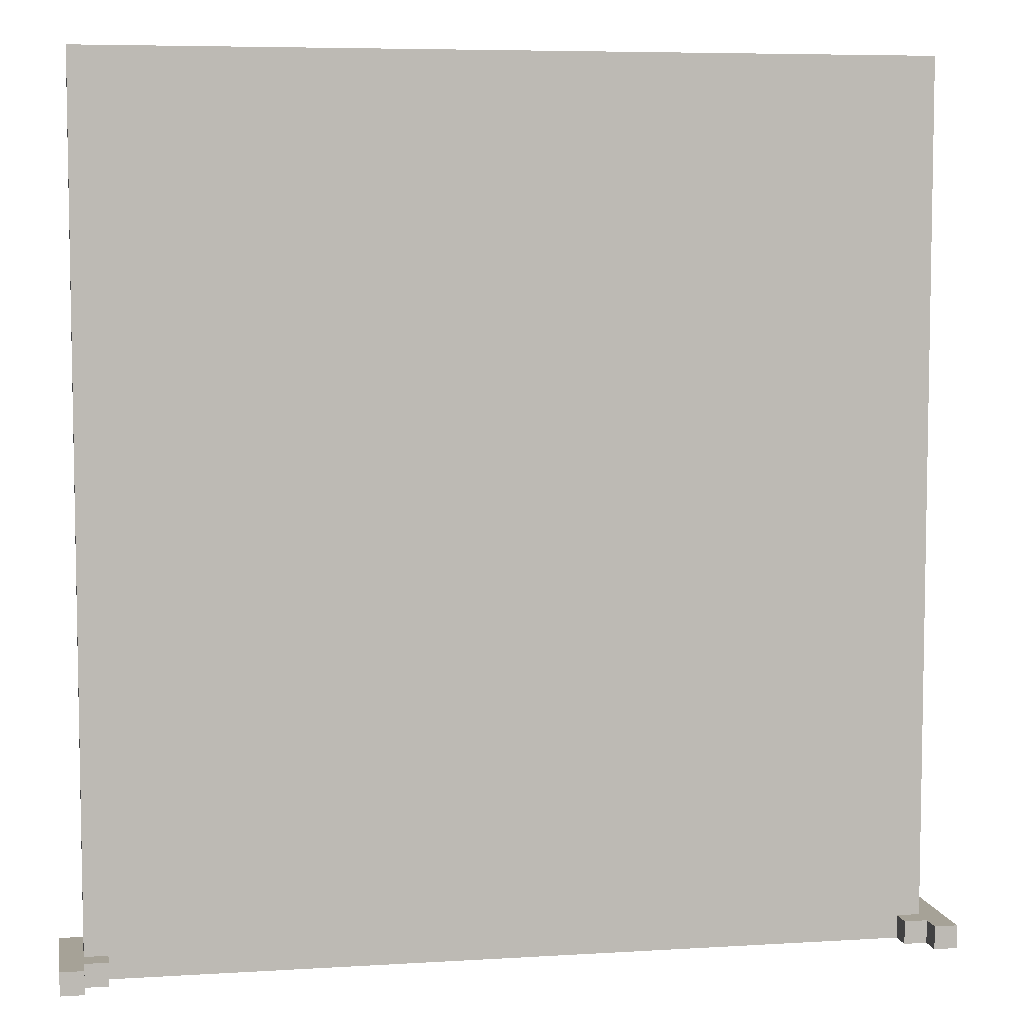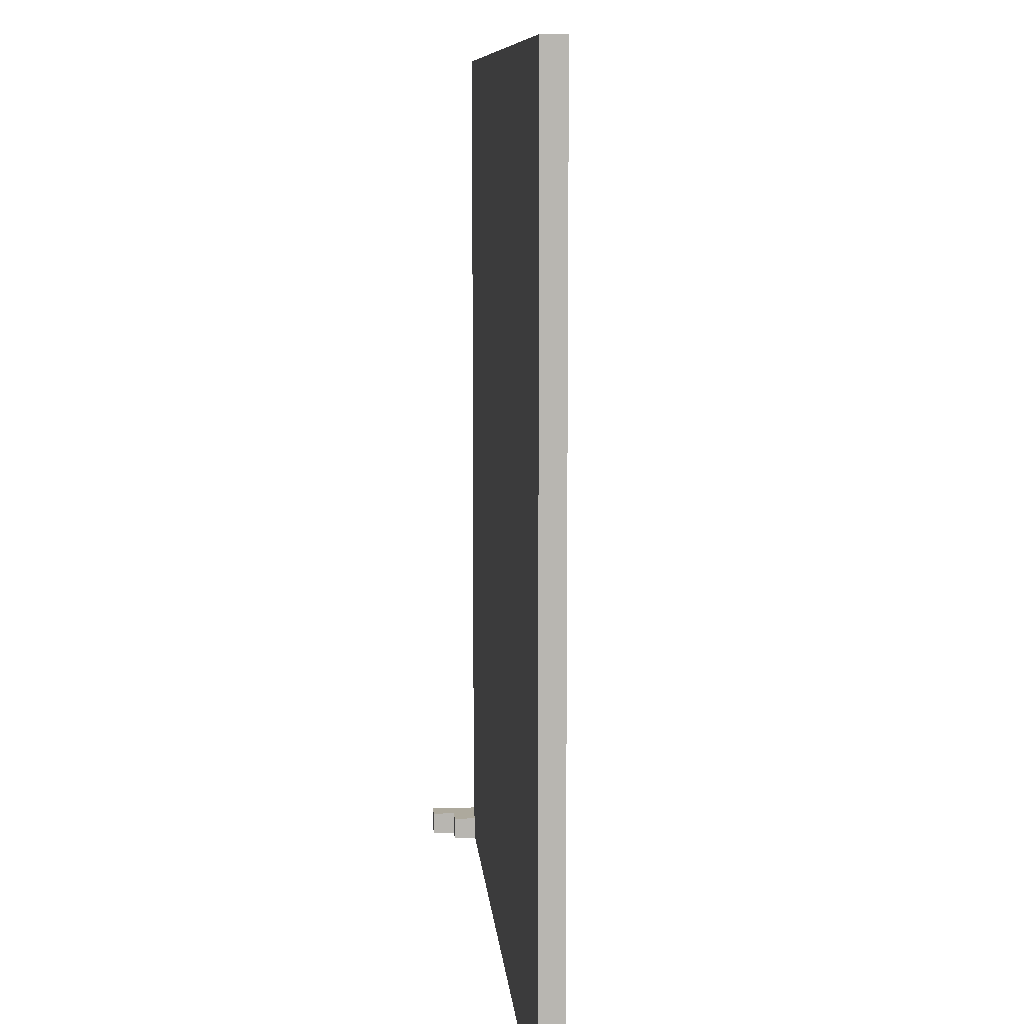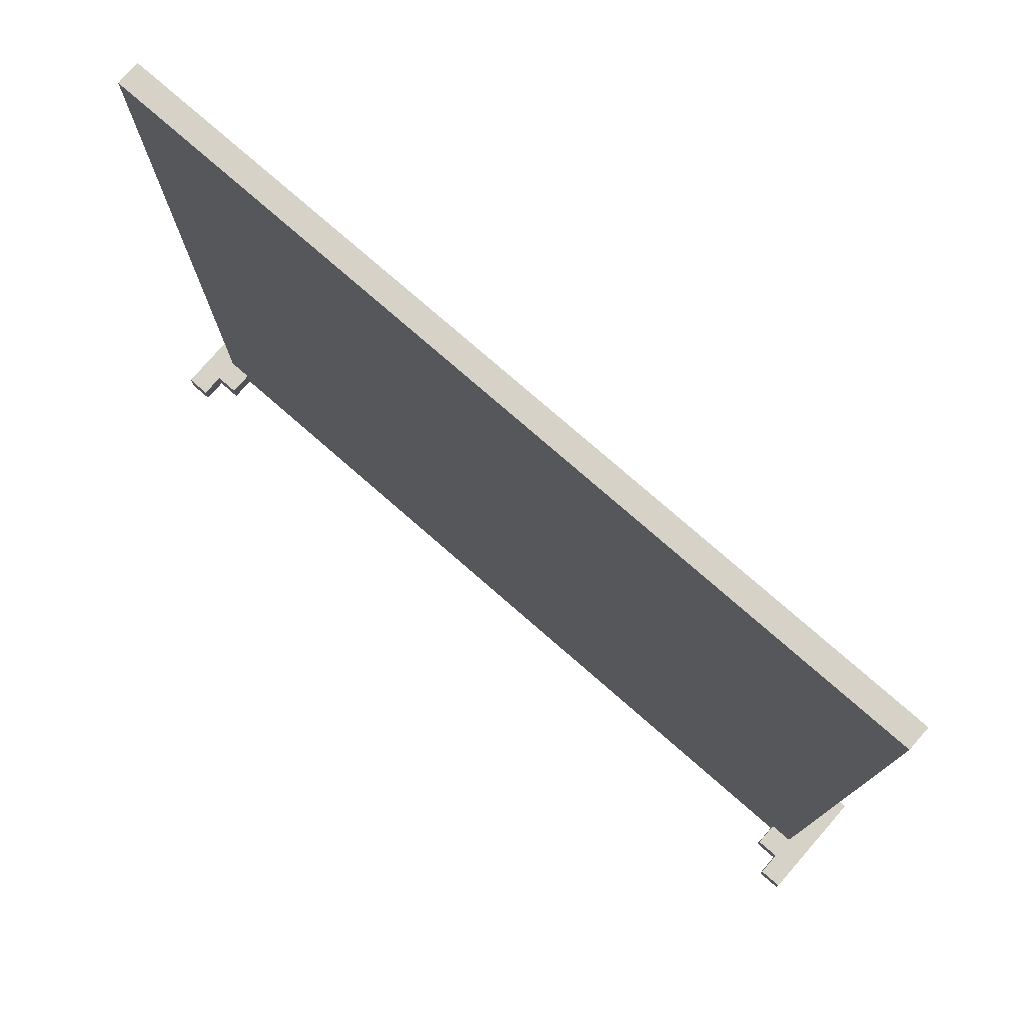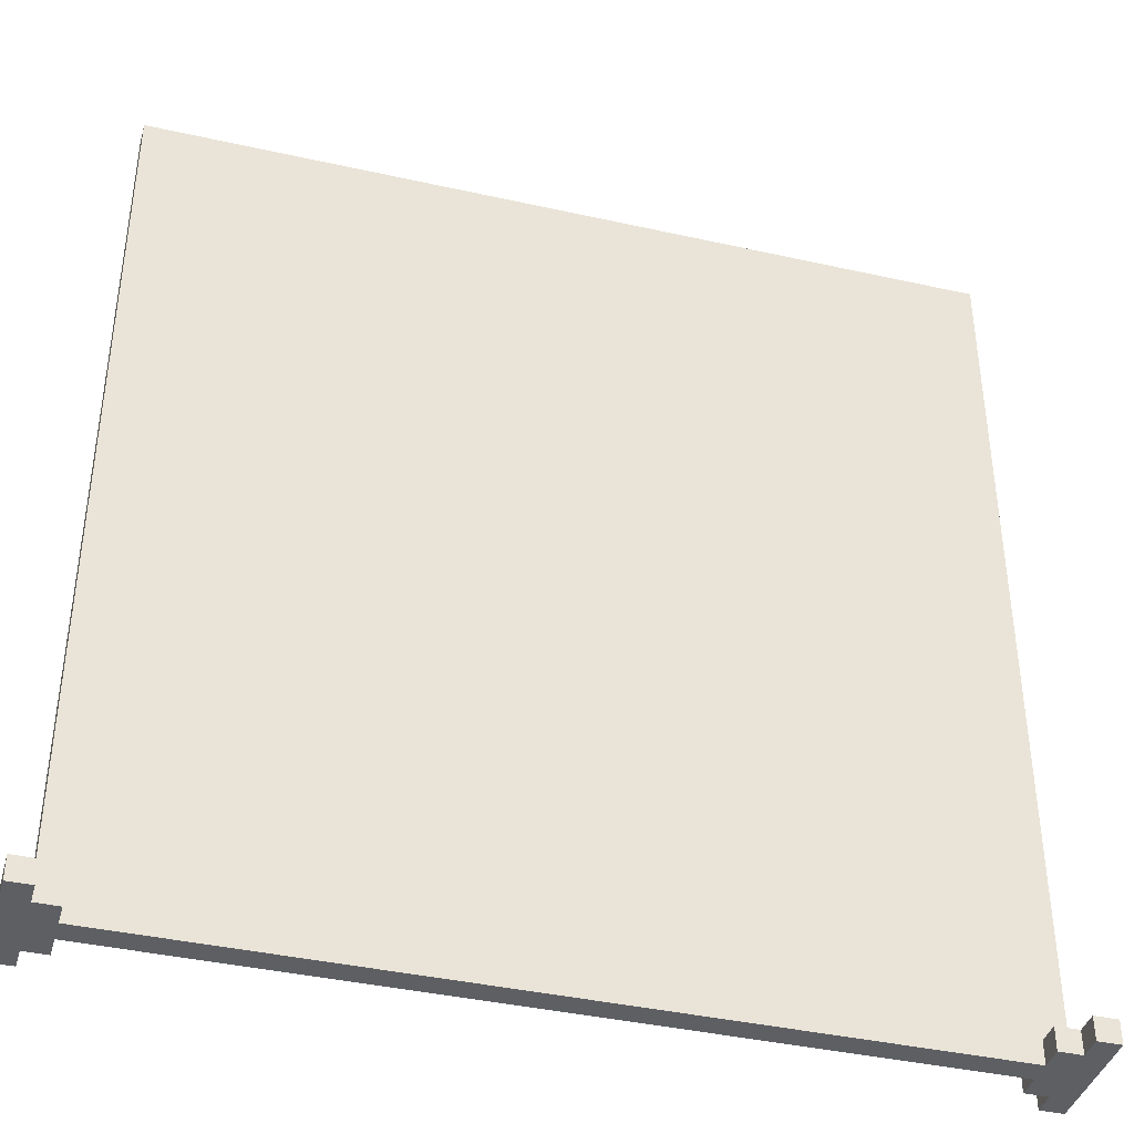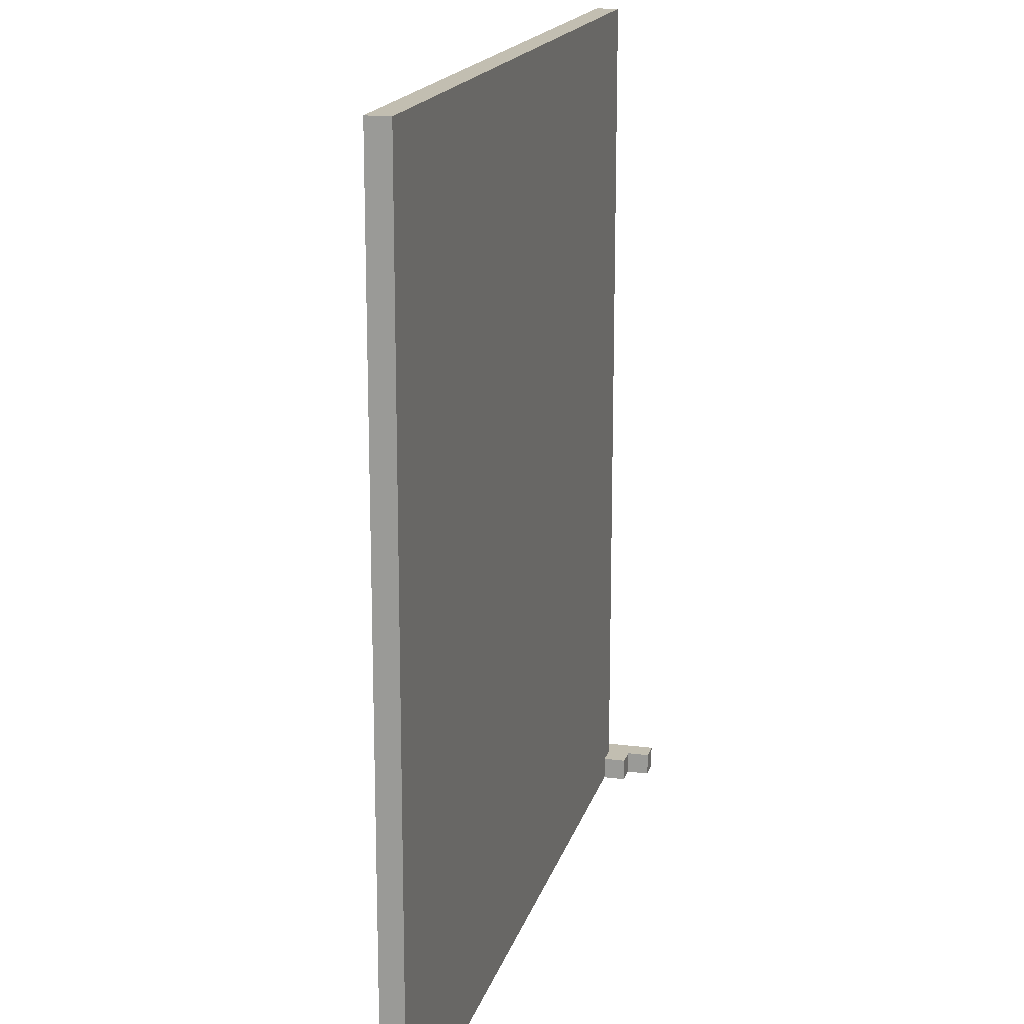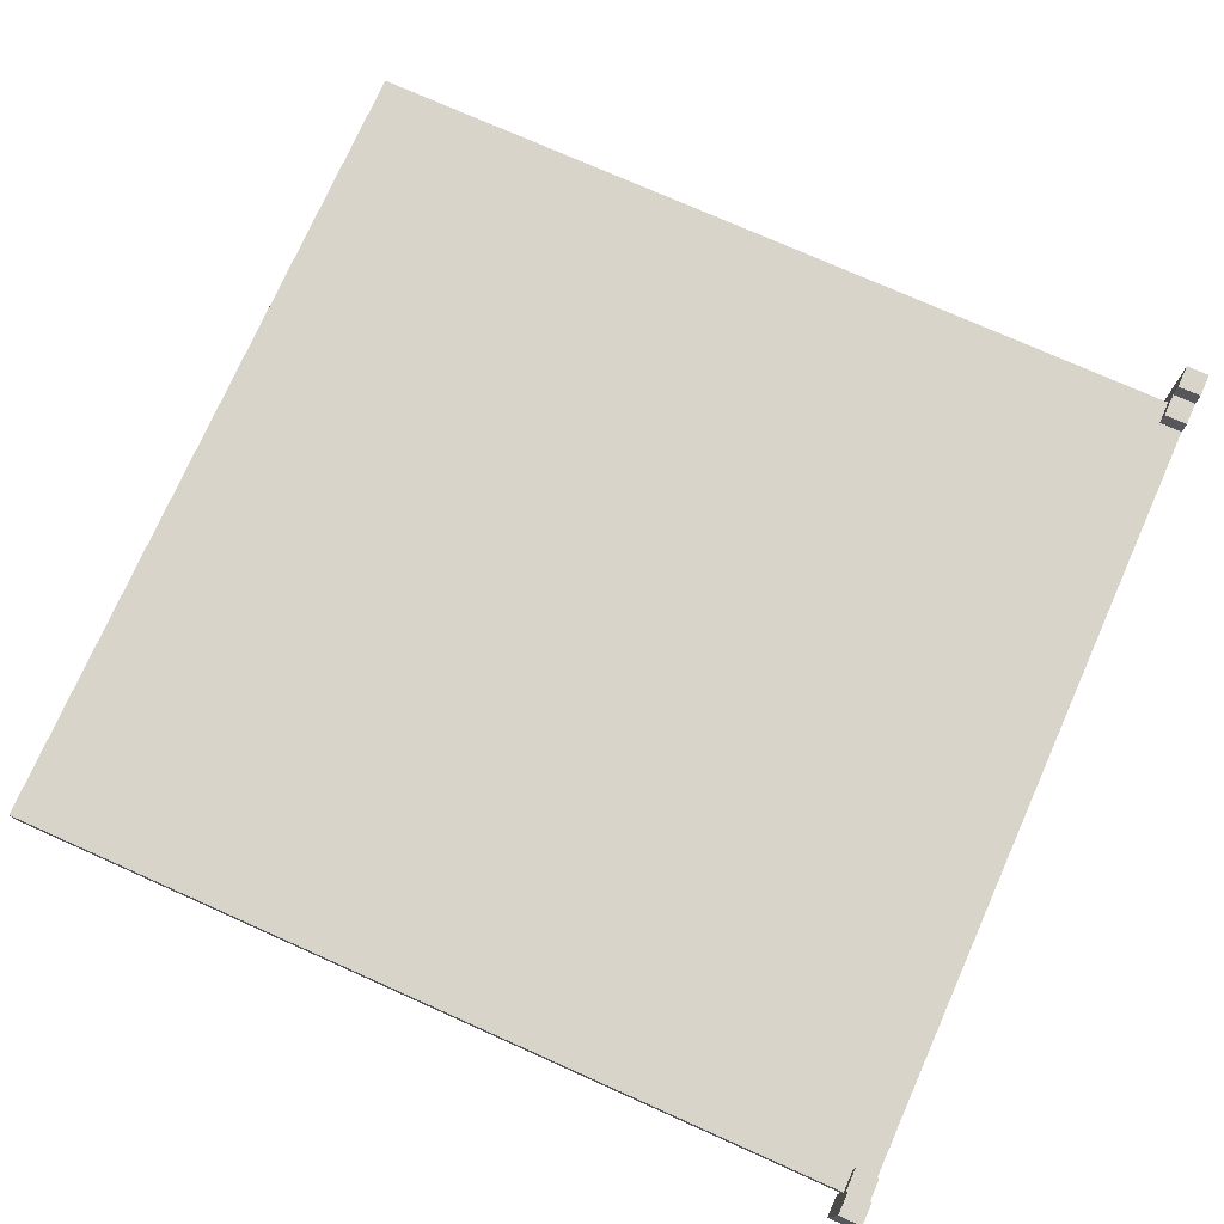
<metadata>
{"format":"obj","ext":"obj","renderer":"f3d","projection":"perspective","resolution":1024,"background":"white","views":[{"elev":6.4,"azim":169.6,"up":"+Y"},{"elev":8.8,"azim":-94.5,"up":"+Y"},{"elev":77.9,"azim":41.0,"up":"+Y"},{"elev":-39.8,"azim":164.5,"up":"+Y"},{"elev":17.1,"azim":104.2,"up":"+Y"},{"elev":75.4,"azim":-66.0,"up":"+Z"}]}
</metadata>
<code>
v -19 0 -0
v -19 0 -5
v -19 1 -0
v -19 1 -5
v -18 1 -2
v -18 1 -3
v -18 38 -2
v -18 38 -3
v 17 0 -1
v 17 0 -2
v 17 0 -3
v 17 0 -4
v 17 1 -1
v 17 1 -2
v 17 1 -3
v 17 1 -4
v 18 0 -0
v 18 0 -1
v 18 0 -4
v 18 0 -5
v 18 1 -0
v 18 1 -1
v 18 1 -4
v 18 1 -5
v -18 0 -0
v -18 0 -1
v -18 0 -4
v -18 0 -5
v -18 1 -0
v -18 1 -1
v -18 1 -4
v -18 1 -5
v -17 0 -1
v -17 0 -2
v -17 0 -3
v -17 0 -4
v -17 1 -1
v -17 1 -2
v -17 1 -3
v -17 1 -4
v 18 1 -2
v 18 1 -3
v 18 38 -2
v 18 38 -3
v 19 0 -0
v 19 0 -5
v 19 1 -0
v 19 1 -5
v -19 0 -0
v -19 1 -0
v -18 0 -0
v -18 1 -0
v 18 0 -0
v 18 1 -0
v 19 0 -0
v 19 1 -0
v -18 0 -1
v -18 1 -1
v -17 0 -1
v -17 1 -1
v 17 0 -1
v 17 1 -1
v 18 0 -1
v 18 1 -1
v -18 1 -2
v -18 38 -2
v -17 0 -2
v -17 1 -2
v -17 37 -2
v 17 0 -2
v 17 1 -2
v 17 37 -2
v 18 1 -2
v 18 38 -2
v -18 1 -3
v -18 38 -3
v -17 0 -3
v -17 1 -3
v -17 37 -3
v 17 0 -3
v 17 1 -3
v 17 37 -3
v 18 1 -3
v 18 38 -3
v -18 0 -4
v -18 1 -4
v -17 0 -4
v -17 1 -4
v 17 0 -4
v 17 1 -4
v 18 0 -4
v 18 1 -4
v -19 0 -5
v -19 1 -5
v -18 0 -5
v -18 1 -5
v 18 0 -5
v 18 1 -5
v 19 0 -5
v 19 1 -5
v -19 0 -0
v -18 0 -0
v 18 0 -0
v 19 0 -0
v -18 0 -1
v -17 0 -1
v 17 0 -1
v 18 0 -1
v -17 0 -2
v 17 0 -2
v -17 0 -3
v 17 0 -3
v -18 0 -4
v -17 0 -4
v 17 0 -4
v 18 0 -4
v -19 0 -5
v -18 0 -5
v 18 0 -5
v 19 0 -5
v -19 1 -0
v -18 1 -0
v 18 1 -0
v 19 1 -0
v -18 1 -1
v -17 1 -1
v 17 1 -1
v 18 1 -1
v -18 1 -2
v -17 1 -2
v 17 1 -2
v 18 1 -2
v -18 1 -3
v -17 1 -3
v 17 1 -3
v 18 1 -3
v -18 1 -4
v -17 1 -4
v 17 1 -4
v 18 1 -4
v -19 1 -5
v -18 1 -5
v 18 1 -5
v 19 1 -5
v -18 38 -2
v 18 38 -2
v -18 38 -3
v 18 38 -3
f 3 2 1
f 4 2 3
f 7 6 5
f 8 6 7
f 13 10 9
f 14 10 13
f 15 12 11
f 16 12 15
f 21 18 17
f 22 18 21
f 23 20 19
f 24 20 23
f 25 26 29
f 29 26 30
f 27 28 31
f 31 28 32
f 33 34 37
f 37 34 38
f 35 36 39
f 39 36 40
f 41 42 43
f 43 42 44
f 45 46 47
f 47 46 48
f 51 50 49
f 52 50 51
f 55 54 53
f 56 54 55
f 59 58 57
f 60 58 59
f 63 62 61
f 64 62 63
f 68 66 65
f 69 66 68
f 70 68 67
f 71 69 68
f 71 68 70
f 72 66 69
f 72 69 71
f 73 72 71
f 74 66 72
f 74 72 73
f 75 76 78
f 78 76 79
f 77 78 80
f 78 79 81
f 80 78 81
f 79 76 82
f 81 79 82
f 81 82 83
f 82 76 84
f 83 82 84
f 85 86 87
f 87 86 88
f 89 90 91
f 91 90 92
f 93 94 95
f 95 94 96
f 97 98 99
f 99 98 100
f 105 102 101
f 108 104 103
f 109 106 105
f 110 108 107
f 111 109 105
f 111 110 109
f 112 108 110
f 112 110 111
f 113 111 105
f 113 105 101
f 114 111 113
f 115 108 112
f 116 104 108
f 116 108 115
f 117 113 101
f 118 113 117
f 119 104 116
f 120 104 119
f 121 122 125
f 123 124 128
f 125 126 129
f 121 125 129
f 129 126 130
f 127 128 131
f 128 124 132
f 131 128 132
f 121 129 133
f 132 124 136
f 133 134 137
f 121 133 137
f 137 134 138
f 135 136 139
f 136 124 140
f 139 136 140
f 121 137 141
f 141 137 142
f 140 124 143
f 143 124 144
f 145 146 147
f 147 146 148

</code>
